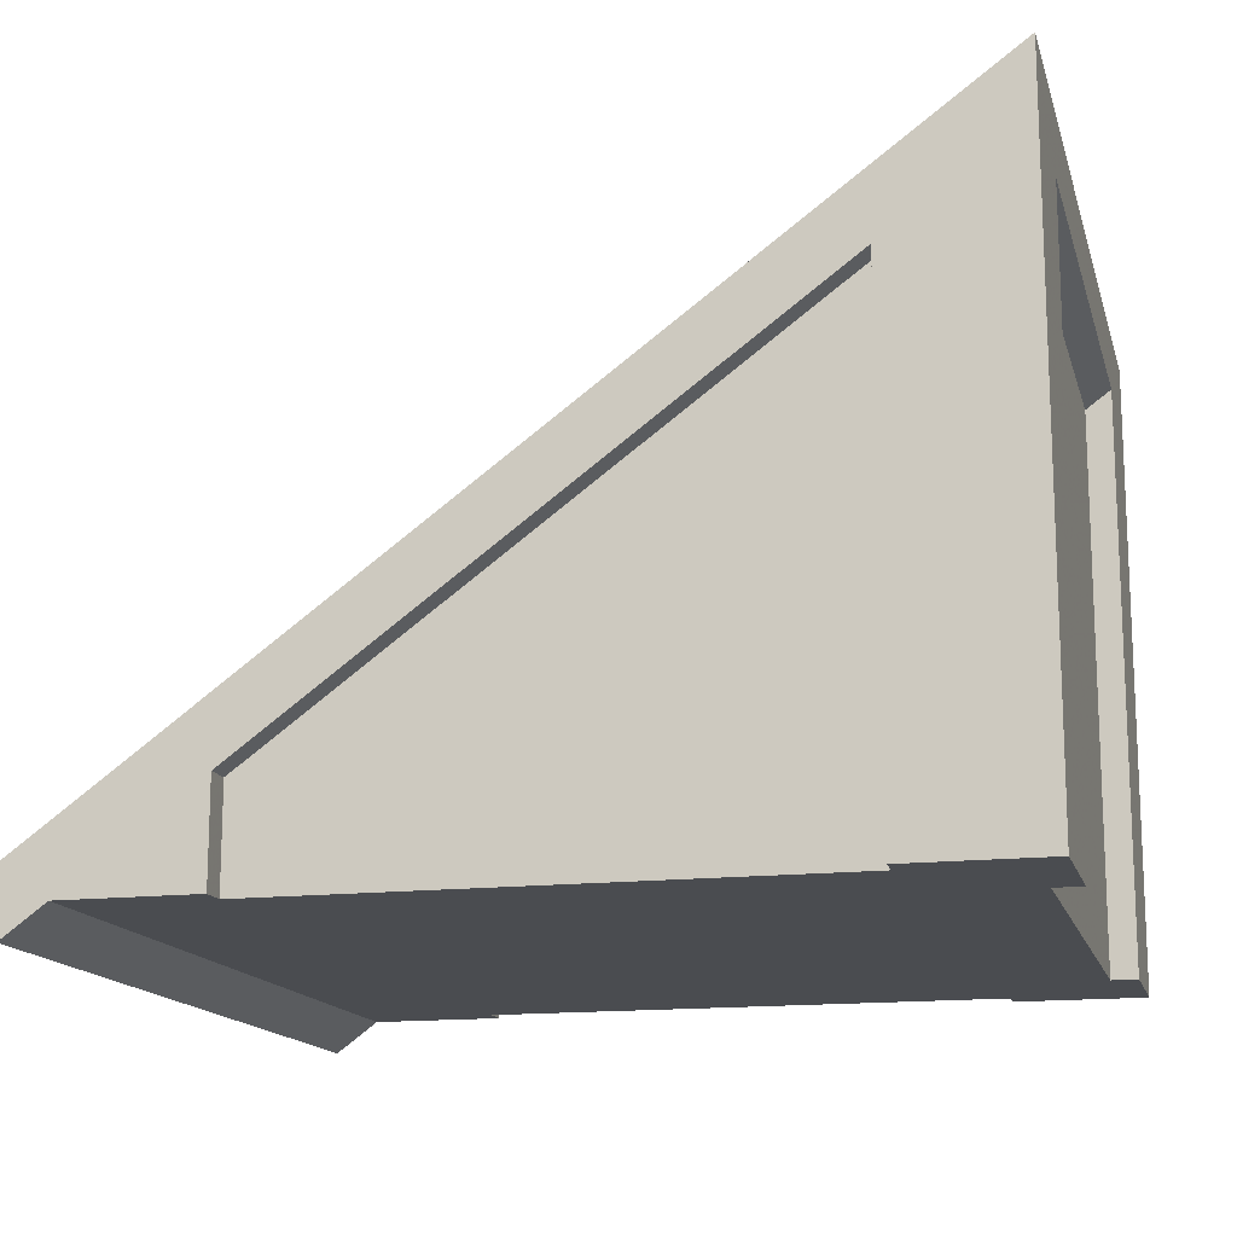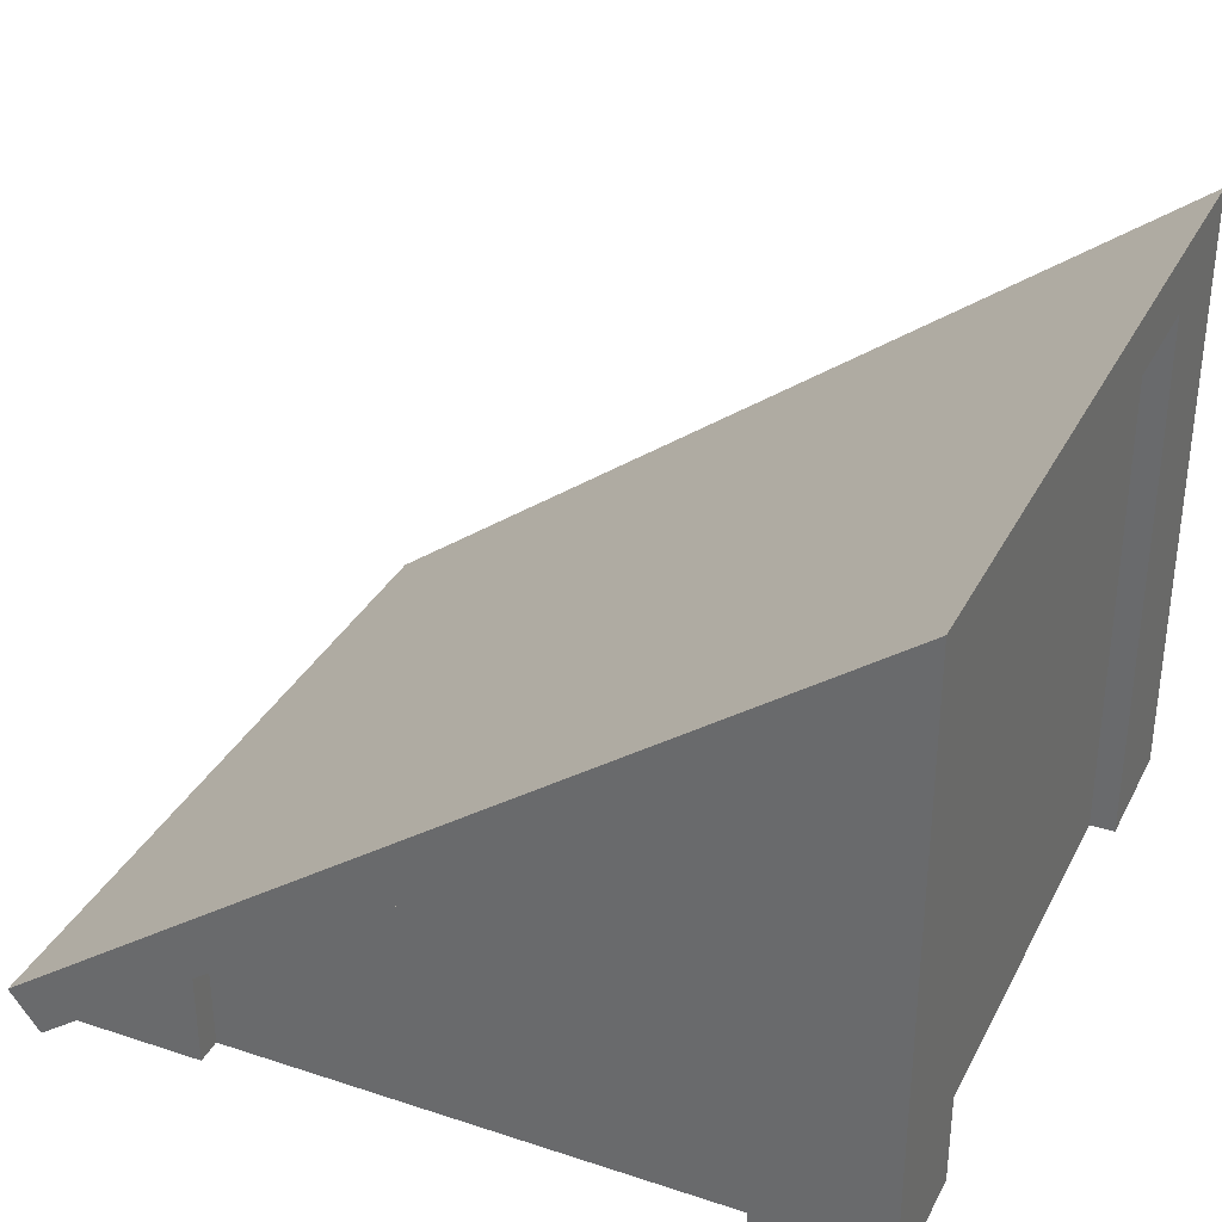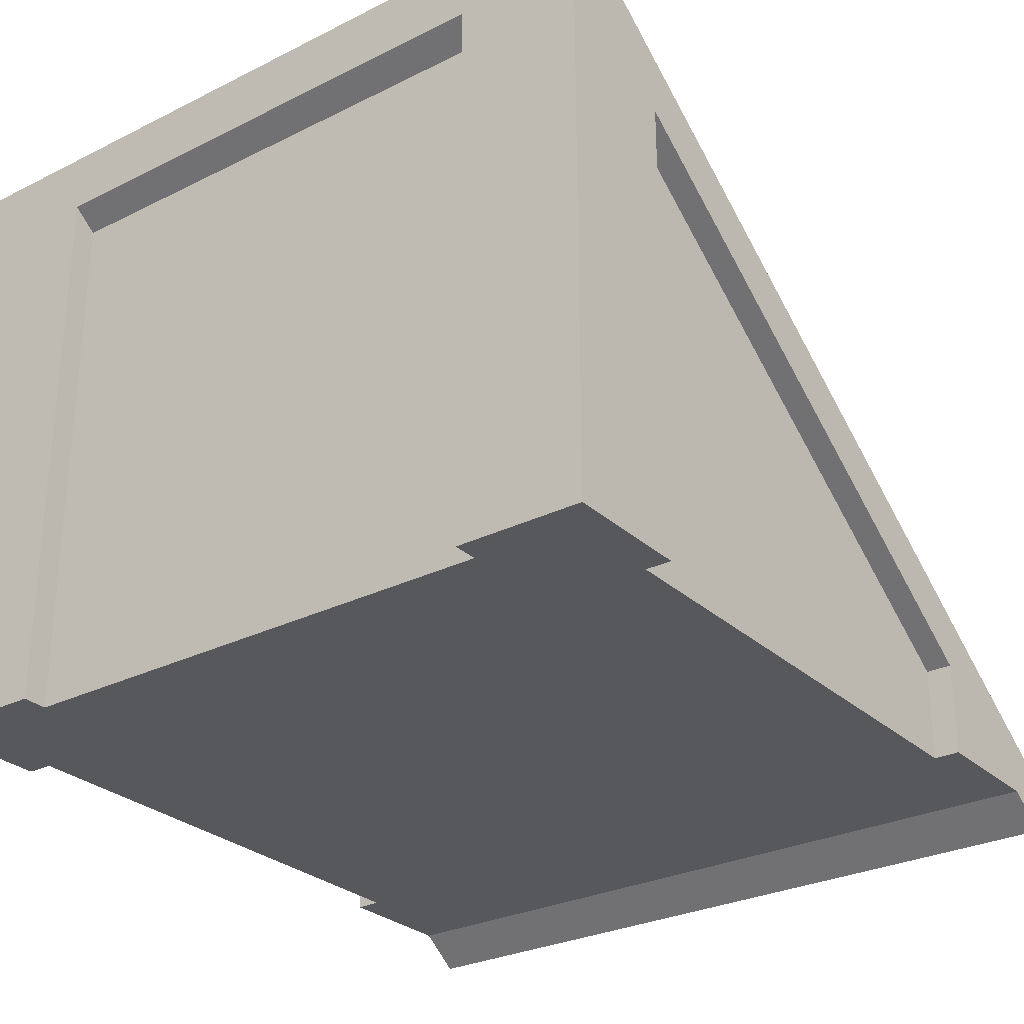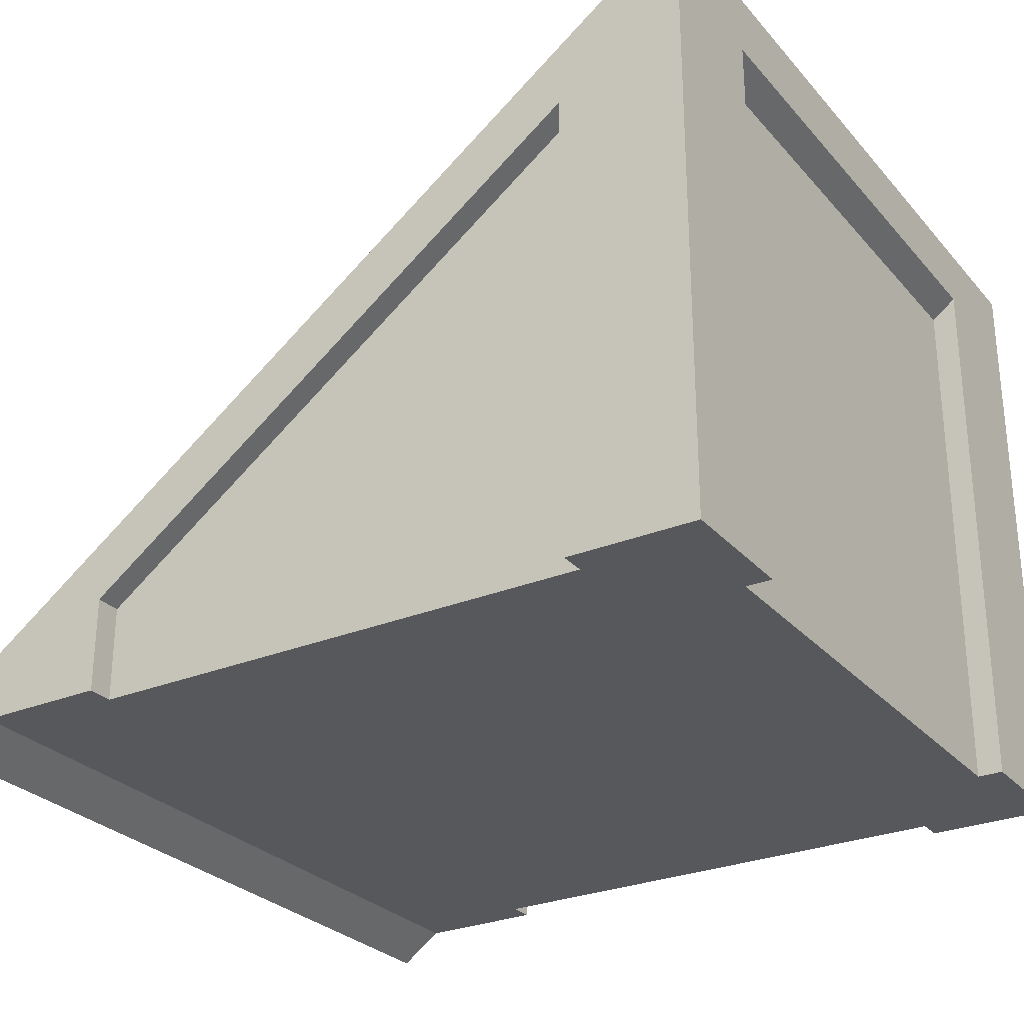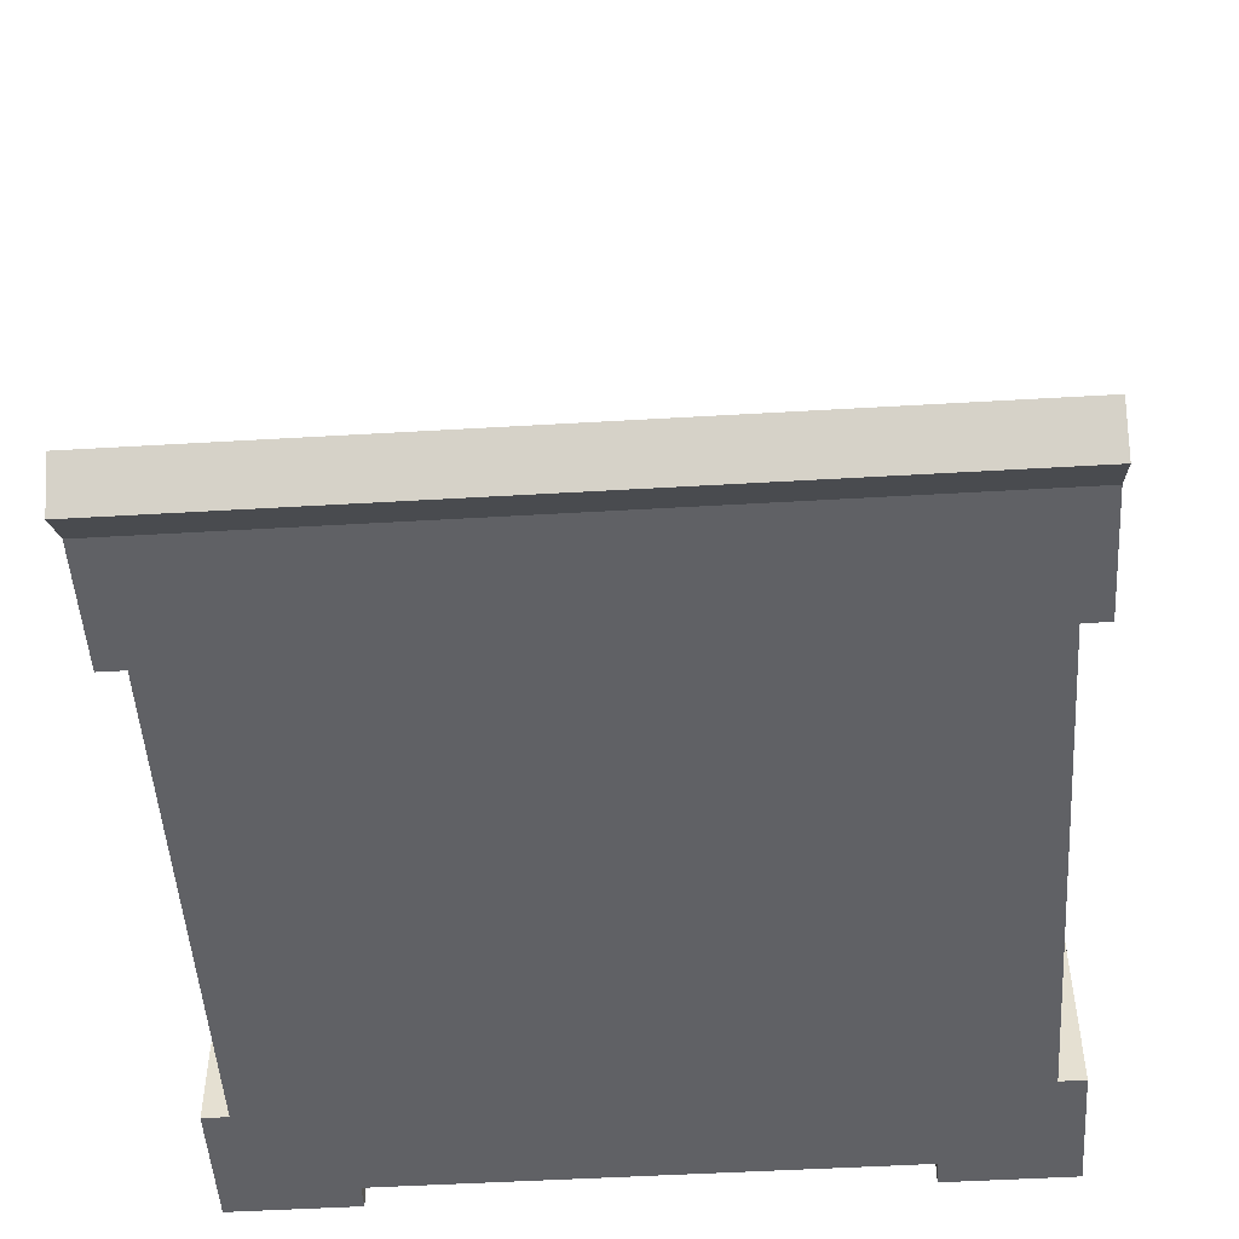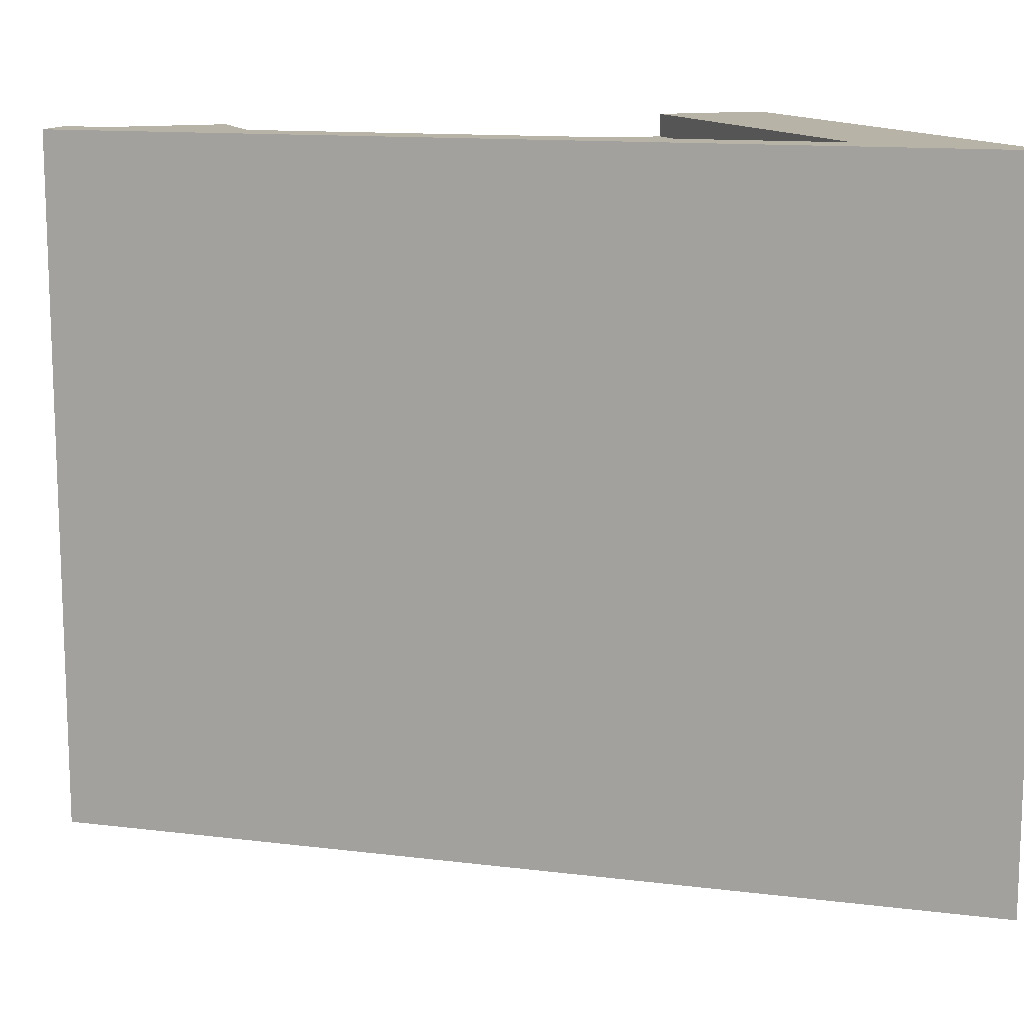
<metadata>
{"format":"obj","ext":"obj","renderer":"f3d","projection":"perspective","resolution":1024,"background":"white","views":[{"elev":-15.0,"azim":-165.8,"up":"+Y"},{"elev":33.7,"azim":-155.9,"up":"+Y"},{"elev":-28.5,"azim":-53.2,"up":"+Y"},{"elev":-28.0,"azim":-147.9,"up":"+Y"},{"elev":-50.4,"azim":93.7,"up":"+Y"},{"elev":12.8,"azim":159.8,"up":"+Z"}]}
</metadata>
<code>
o Mesh1_Roof_Slant_Green_Model
v 3 0 -3
v 2.5 0 -3
v 2.5 0.3667 -3
v 0 0 0
v -0 0 -0.5
v 0.1 0 -0.5
v 0.1 0 -2.5
v -0 0 -2.5
v -0 0 -3
v 0.5 0 -3
v 0.5 0 -2.9
v 2.5 0 -2.9
v 3 -0 0
v 2.5 0 0
v 2.5 0 -0.1
v 0.5 0 -0.1
v 0.5 0 0
v 0 2.2 0
v -0 2.2 -0.5
v -0 2.2 -3
v -0 2.2 -2.5
v 0.1 2.127 -2.5
v 0.1 2.127 -0.5
v 0.5 1.833 0
v 0.5 1.833 -0.1
v 2.5 0.3667 -0.1
v 2.5 0.3667 0
v 2.5 0.3667 -2.9
v 0.5 1.833 -2.9
v 0.5 1.833 -3
v -0 2.448 0
v -0 2.448 -3
v 0.3683 2.178 -3
v 0.3683 2.178 0
v 3.161 -0.1183 -3
v 3.28 0.04301 -3
v 3.161 -0.1183 -0
v 3.28 0.04301 0
f 33 32 31 34
f 16 15 26 25
f 11 29 28 12
f 6 23 22 7
f 1 2 3
f 4 17 24 18
f 24 17 16 25
f 14 27 26 15
f 13 27 14
f 3 2 12 28
f 10 30 29 11
f 9 20 30 10
f 8 21 20 9
f 8 7 22 21
f 5 19 23 6
f 18 19 5 4
f 1 13 15 12
f 16 4 5 6
f 9 11 7 8
f 6 12 15 16
f 9 10 11
f 12 2 1
f 14 15 13
f 16 17 4
f 12 6 7
f 11 12 7
f 1 35 37 13
f 26 27 24 25
f 37 35 36 38
f 34 38 36 33
f 30 3 28 29
f 21 19 23 22
f 20 22 29 30
f 38 34 27
f 33 36 3
f 32 20 21
f 1 3 28
f 18 25 23 19
f 20 21 22
f 26 13 1 28
f 18 24 25
f 34 24 27
f 25 29 22 23
f 28 29 25 26
f 13 37 38
f 26 27 13
f 24 34 18
f 27 13 38
f 34 31 18
f 20 33 30
f 20 32 33
f 35 1 36
f 32 21 31
f 36 1 3
f 18 31 19
f 33 3 30
f 31 21 19

</code>
